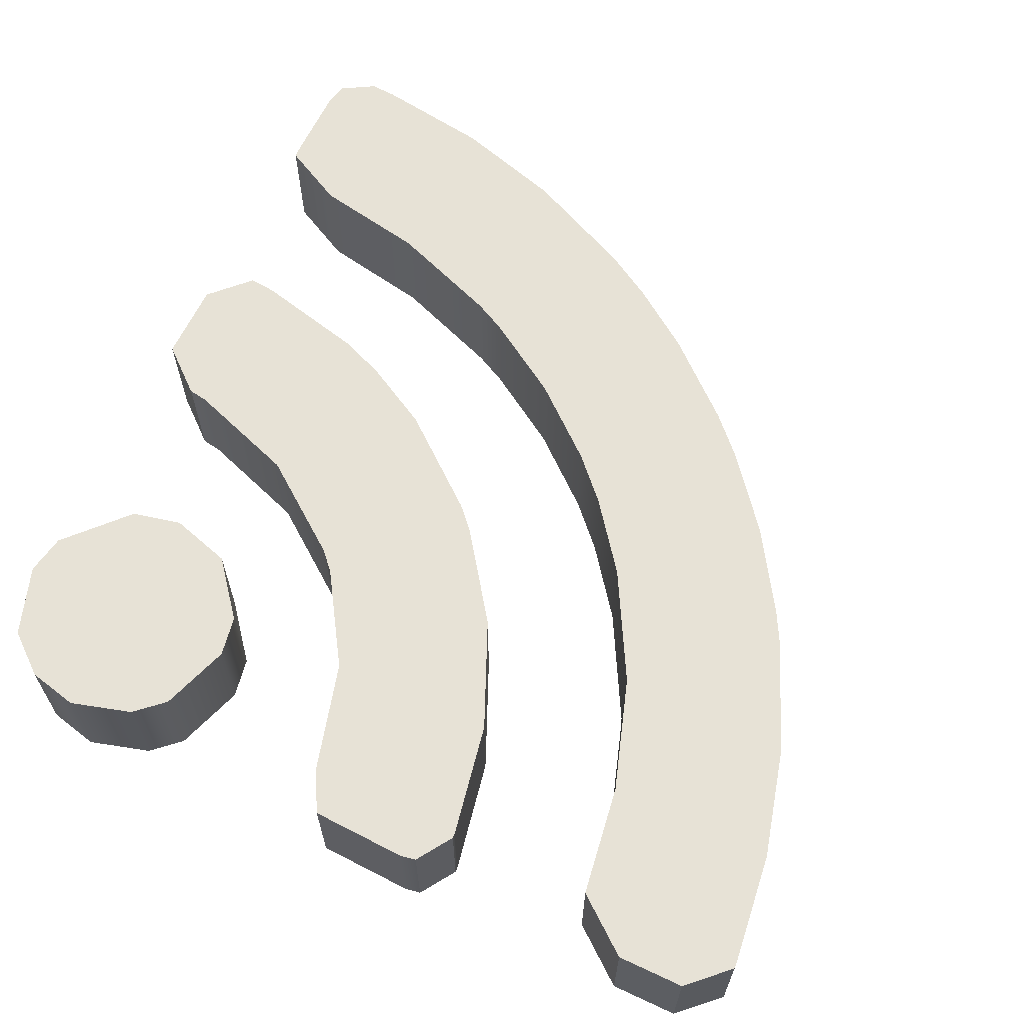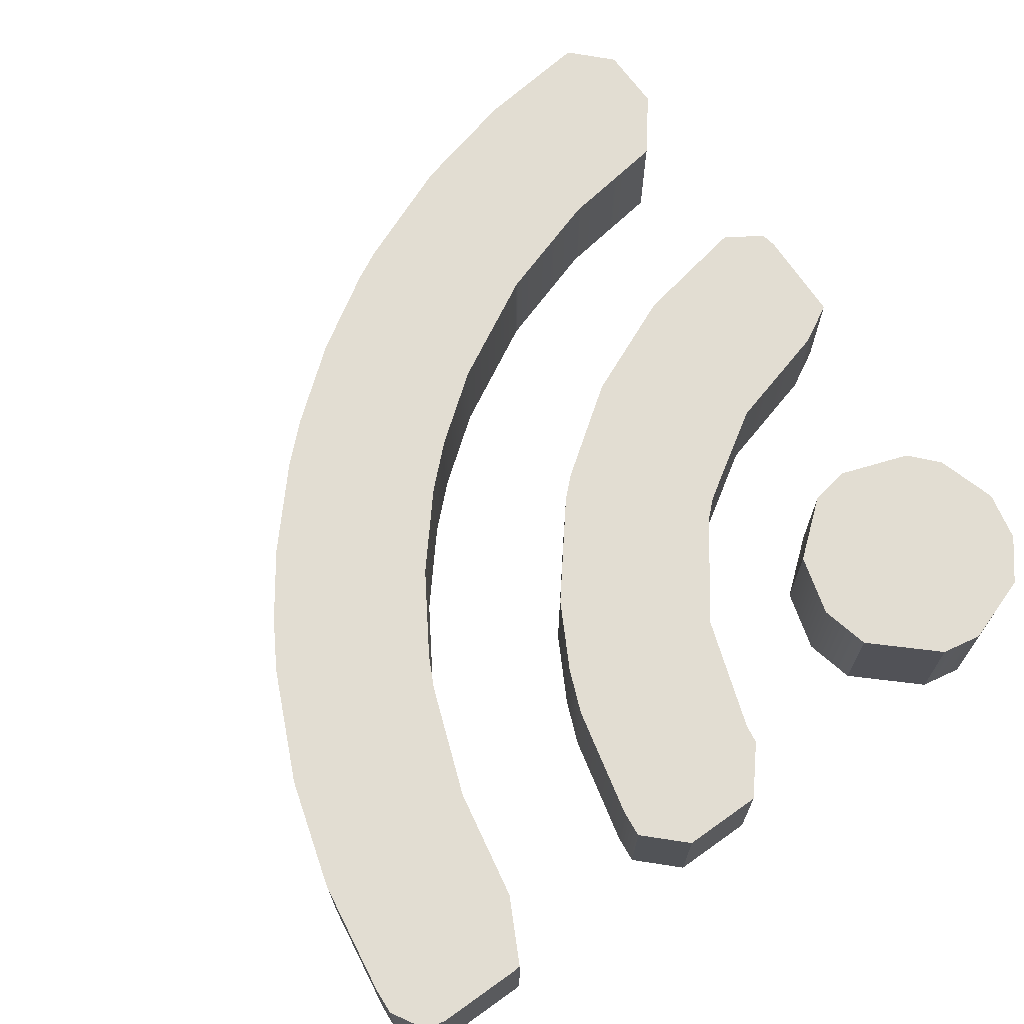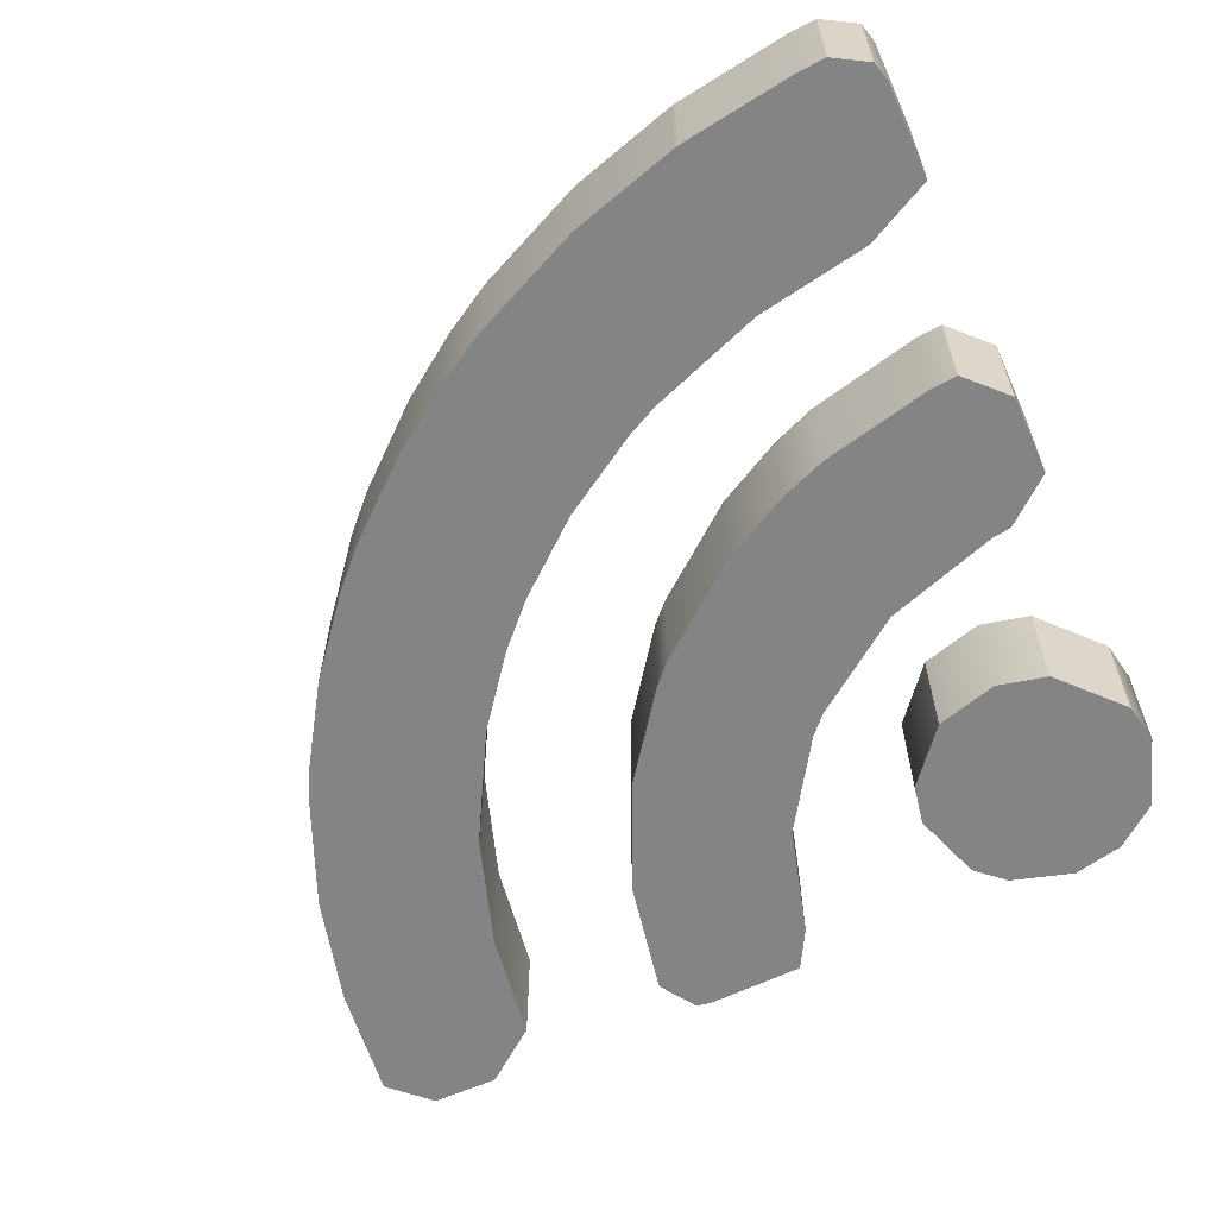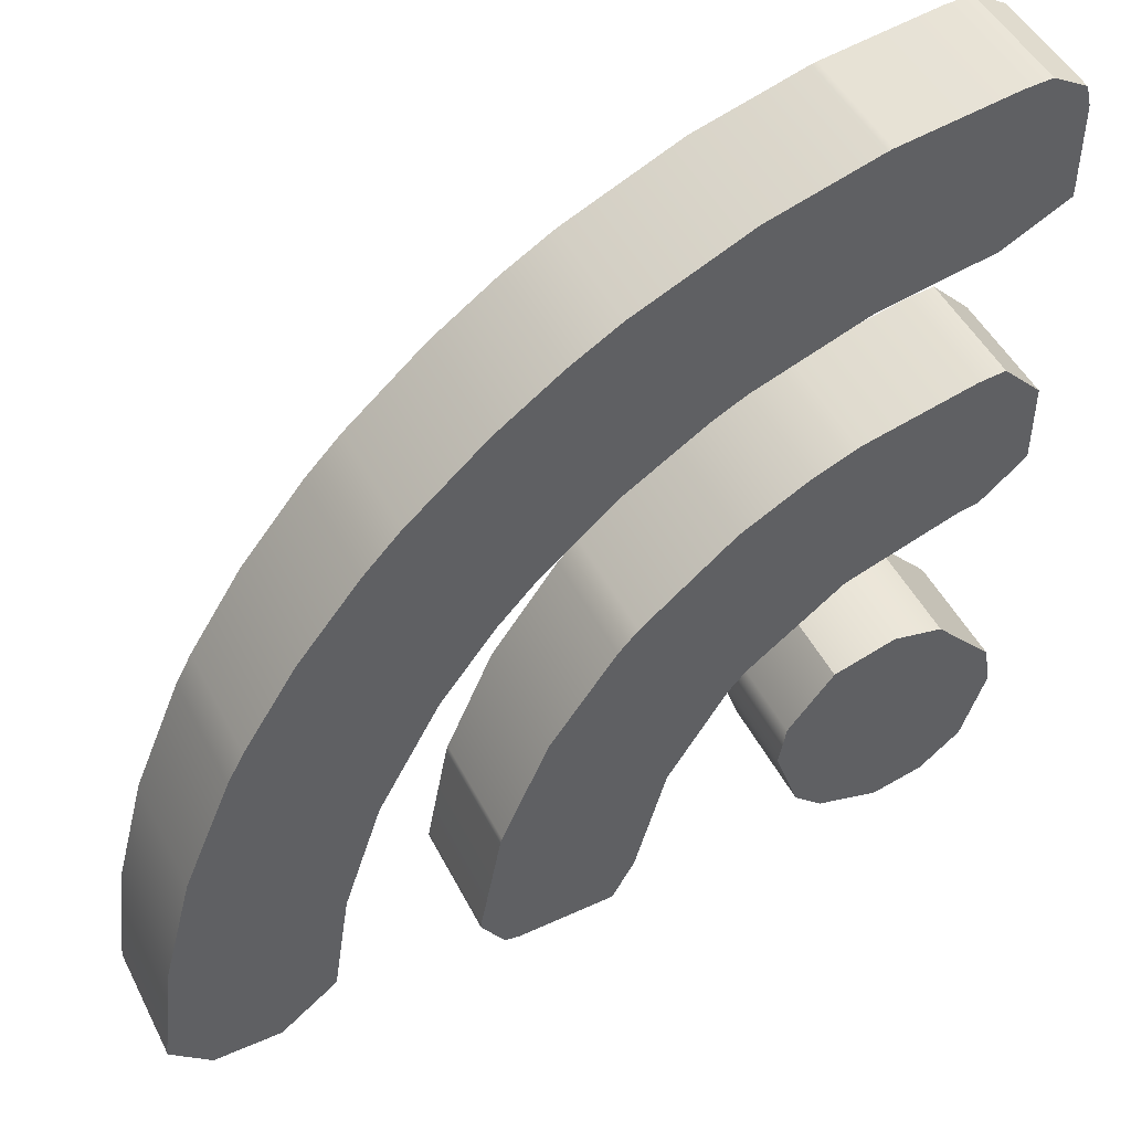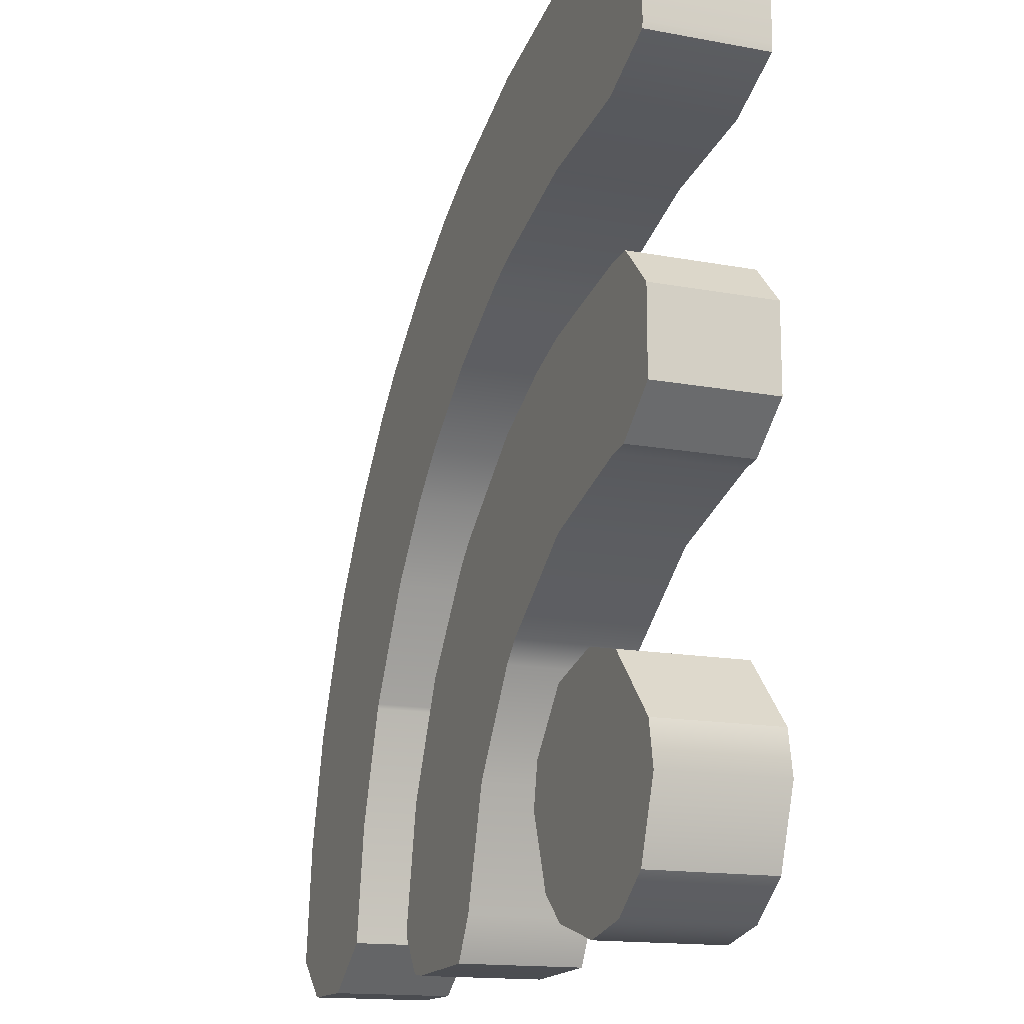
<metadata>
{"format":"obj","ext":"obj","renderer":"f3d","projection":"perspective","resolution":1024,"background":"white","views":[{"elev":63.5,"azim":25.3,"up":"+Z"},{"elev":68.1,"azim":-125.5,"up":"+Z"},{"elev":-61.5,"azim":-155.9,"up":"+Z"},{"elev":47.9,"azim":153.9,"up":"+Y"},{"elev":-14.9,"azim":-112.1,"up":"+Y"}]}
</metadata>
<code>
v 0.4157 -0.3761 0.05758
v -0.4157 0.2935 0.05758
v 0.3768 -0.4157 0.05758
v 0.4158 -0.3783 0.05758
v -0.4157 0.3768 0.05758
v -0.3779 0.4157 0.05758
v -0.1309 0.1929 0.05758
v -0.1309 0.3654 0.05758
v 0.1426 -0.04257 0.05758
v 0.3268 -0.04257 0.05758
v 0.3109 -0.4157 0.05758
v 0.3109 -0.04257 0.05758
v 0.3109 -0.3719 0.05758
v 0.4155 -0.3719 0.05758
v 0.3109 -0.2621 0.05758
v 0.4019 -0.2621 0.05758
v 0.3109 -0.1524 0.05758
v 0.373 -0.1524 0.05758
v 0.2551 -0.3719 0.05758
v 0.2385 -0.2621 0.05758
v 0.2023 -0.1524 0.05758
v 0.2004 -0.1481 0.05758
v 0.2004 -0.04257 0.05758
v 0.3109 -0.01265 0.05758
v -0.1309 0.2868 0.05758
v 0.0276 0.2868 0.05758
v 0.09001 0.026 0.05758
v 0.09002 0.2429 0.05758
v 0.09001 0.06721 0.05758
v 0.26 0.06722 0.05758
v 0.2004 0.06721 0.05758
v 0.09001 0.177 0.05758
v 0.1657 0.177 0.05758
v 0.2005 0.1408 0.05758
v 0.05084 0.06721 0.05758
v -0.09938 0.177 0.05758
v -0.02042 0.1272 0.05758
v -0.02042 0.177 0.05758
v -0.02042 0.2868 0.05758
v -0.02042 0.3152 0.05758
v -0.4151 0.2868 0.05758
v -0.2413 0.2336 0.05758
v -0.2413 0.2868 0.05758
v -0.3517 0.254 0.05758
v -0.3517 0.2868 0.05758
v -0.4108 0.3966 0.05758
v -0.2362 0.3966 0.05758
v -0.2413 0.3966 0.05758
v -0.3517 0.3966 0.05758
v -0.2413 0.3977 0.05758
v -0.3517 0.4141 0.05758
v -0.4108 0.3966 -0.05758
v -0.3779 0.4157 -0.05758
v -0.3517 0.4141 -0.05758
v -0.3517 0.3966 -0.05758
v -0.1309 0.2868 -0.05758
v -0.1309 0.3654 -0.05758
v -0.02042 0.3152 -0.05758
v -0.02042 0.2868 -0.05758
v 0.2004 -0.1481 -0.05758
v 0.1426 -0.04257 -0.05758
v 0.2004 -0.04257 -0.05758
v 0.3109 -0.1524 -0.05758
v 0.3109 -0.04257 -0.05758
v 0.3268 -0.04257 -0.05758
v 0.373 -0.1524 -0.05758
v 0.4157 -0.3761 -0.05758
v 0.4158 -0.3783 -0.05758
v 0.3768 -0.4157 -0.05758
v 0.3109 -0.4157 -0.05758
v 0.3109 -0.3719 -0.05758
v 0.4155 -0.3719 -0.05758
v 0.3109 -0.2621 -0.05758
v 0.4019 -0.2621 -0.05758
v 0.2551 -0.3719 -0.05758
v 0.2385 -0.2621 -0.05758
v 0.2023 -0.1524 -0.05758
v 0.3109 -0.01265 -0.05758
v -0.09938 0.177 -0.05758
v -0.1309 0.1929 -0.05758
v -0.02042 0.177 -0.05758
v 0.09001 0.177 -0.05758
v 0.09002 0.2429 -0.05758
v 0.1657 0.177 -0.05758
v 0.09001 0.026 -0.05758
v 0.09001 0.06721 -0.05758
v 0.2004 0.06721 -0.05758
v 0.26 0.06722 -0.05758
v 0.2005 0.1408 -0.05758
v 0.05084 0.06721 -0.05758
v -0.02042 0.1272 -0.05758
v 0.0276 0.2868 -0.05758
v -0.3517 0.254 -0.05758
v -0.4151 0.2868 -0.05758
v -0.3517 0.2868 -0.05758
v -0.2413 0.2336 -0.05758
v -0.2413 0.2868 -0.05758
v -0.4157 0.2935 -0.05758
v -0.4157 0.3768 -0.05758
v -0.2413 0.3966 -0.05758
v -0.2362 0.3966 -0.05758
v -0.2413 0.3977 -0.05758
v 0.1134 -0.375 0.05758
v -0.4158 -0.004123 0.05758
v 0.07458 -0.4157 0.05758
v 0.1134 -0.3771 0.05758
v -0.4157 0.0746 0.05758
v -0.3779 0.1135 0.05758
v -0.1308 -0.1712 0.05758
v -0.1308 0.03097 0.05758
v -0.1309 -0.04257 0.05758
v -0.03993 -0.04257 0.05758
v -0.04241 -0.3719 0.05758
v 0.1131 -0.3719 0.05758
v 0.09001 -0.4129 0.05758
v 0.09001 -0.3719 0.05758
v -0.02042 -0.412 0.05758
v -0.02042 -0.3719 0.05758
v 0.09003 -0.2563 0.05758
v 0.09186 -0.2621 0.05758
v 0.09001 -0.2621 0.05758
v -0.07296 -0.2621 0.05758
v -0.02042 -0.2621 0.05758
v -0.1309 -0.1524 0.05758
v 0.04408 -0.1524 0.05758
v -0.02042 -0.1524 0.05758
v -0.02042 -0.06327 0.05758
v -0.3703 -0.04257 0.05758
v -0.2413 -0.08314 0.05758
v -0.2413 -0.04257 0.05758
v -0.1482 -0.1524 0.05758
v -0.3517 -0.04535 0.05758
v -0.3517 -0.04257 0.05758
v -0.4157 0.06721 0.05758
v -0.1972 0.06721 0.05758
v -0.2413 0.06721 0.05758
v -0.3517 0.06721 0.05758
v -0.2413 0.08499 0.05758
v -0.3517 0.111 0.05758
v -0.4157 0.06721 -0.05758
v -0.4157 0.0746 -0.05758
v -0.3779 0.1135 -0.05758
v -0.3517 0.111 -0.05758
v -0.3517 0.06721 -0.05758
v -0.1309 -0.04257 -0.05758
v -0.1308 0.03097 -0.05758
v -0.03993 -0.04257 -0.05758
v -0.1309 -0.1524 -0.05758
v -0.02042 -0.06327 -0.05758
v -0.02042 -0.1524 -0.05758
v -0.02042 -0.412 -0.05758
v -0.04241 -0.3719 -0.05758
v -0.02042 -0.3719 -0.05758
v 0.1134 -0.375 -0.05758
v 0.1134 -0.3771 -0.05758
v 0.09001 -0.4129 -0.05758
v 0.09001 -0.3719 -0.05758
v 0.1131 -0.3719 -0.05758
v 0.07458 -0.4157 -0.05758
v 0.09003 -0.2563 -0.05758
v 0.09186 -0.2621 -0.05758
v 0.09001 -0.2621 -0.05758
v -0.07296 -0.2621 -0.05758
v -0.02042 -0.2621 -0.05758
v -0.1308 -0.1712 -0.05758
v 0.04408 -0.1524 -0.05758
v -0.3517 -0.04535 -0.05758
v -0.3703 -0.04257 -0.05758
v -0.3517 -0.04257 -0.05758
v -0.1482 -0.1524 -0.05758
v -0.2413 -0.08314 -0.05758
v -0.2413 -0.04257 -0.05758
v -0.4158 -0.004123 -0.05758
v -0.2413 0.06721 -0.05758
v -0.1972 0.06721 -0.05758
v -0.2413 0.08499 -0.05758
v -0.189 -0.3023 0.05758
v -0.4157 -0.3023 0.05758
v -0.3023 -0.4157 0.05758
v -0.3023 -0.1889 0.05758
v -0.2129 -0.3719 0.05758
v -0.3919 -0.3719 0.05758
v -0.2413 -0.3979 0.05758
v -0.2413 -0.3719 0.05758
v -0.3517 -0.4044 0.05758
v -0.3517 -0.3719 0.05758
v -0.4084 -0.2621 0.05758
v -0.1963 -0.2621 0.05758
v -0.2413 -0.2621 0.05758
v -0.3517 -0.2621 0.05758
v -0.2413 -0.2068 0.05758
v -0.3517 -0.2002 0.05758
v -0.4084 -0.2621 -0.05758
v -0.3517 -0.2002 -0.05758
v -0.3517 -0.2621 -0.05758
v -0.3517 -0.4044 -0.05758
v -0.3919 -0.3719 -0.05758
v -0.3517 -0.3719 -0.05758
v -0.2129 -0.3719 -0.05758
v -0.2413 -0.3979 -0.05758
v -0.2413 -0.3719 -0.05758
v -0.3023 -0.4157 -0.05758
v -0.4157 -0.3023 -0.05758
v -0.189 -0.3023 -0.05758
v -0.2413 -0.2621 -0.05758
v -0.1963 -0.2621 -0.05758
v -0.2413 -0.2068 -0.05758
v -0.3023 -0.1889 -0.05758
f 52 53 55
f 55 53 54
f 57 58 56
f 56 58 59
f 60 61 62
f 64 65 63
f 63 65 66
f 71 72 70
f 72 67 70
f 67 68 70
f 68 69 70
f 73 74 71
f 71 74 72
f 63 66 73
f 73 66 74
f 70 75 71
f 76 73 75
f 75 73 71
f 77 63 76
f 76 63 73
f 62 64 60
f 63 77 64
f 77 60 64
f 78 65 64
f 56 59 80
f 80 59 79
f 79 59 81
f 82 83 84
f 86 87 85
f 85 87 61
f 61 87 62
f 64 62 78
f 78 62 88
f 87 88 62
f 86 82 87
f 87 82 89
f 82 84 89
f 89 88 87
f 85 90 86
f 91 79 81
f 81 82 91
f 91 82 90
f 90 82 86
f 81 59 82
f 59 92 82
f 92 83 82
f 58 92 59
f 93 94 95
f 80 96 56
f 56 96 97
f 96 93 97
f 97 93 95
f 55 95 52
f 52 95 99
f 94 98 95
f 98 99 95
f 56 97 57
f 100 101 97
f 101 57 97
f 55 100 95
f 95 100 97
f 102 101 100
f 100 55 102
f 54 102 55
f 46 49 6
f 6 49 51
f 39 40 25
f 25 40 8
f 22 23 9
f 18 10 17
f 17 10 12
f 13 11 14
f 14 11 1
f 1 11 4
f 11 3 4
f 14 16 13
f 13 16 15
f 16 18 15
f 15 18 17
f 11 13 19
f 13 15 19
f 19 15 20
f 15 17 20
f 20 17 21
f 17 12 21
f 21 12 22
f 12 23 22
f 24 12 10
f 38 39 36
f 25 7 39
f 36 39 7
f 32 33 28
f 23 31 9
f 9 31 27
f 31 29 27
f 23 12 31
f 12 24 31
f 31 24 30
f 29 31 32
f 31 34 32
f 34 33 32
f 34 31 30
f 27 29 35
f 37 38 36
f 29 32 35
f 35 32 37
f 32 38 37
f 38 32 39
f 39 32 26
f 32 28 26
f 40 39 26
f 44 45 41
f 7 25 42
f 42 25 43
f 42 43 44
f 44 43 45
f 49 46 45
f 46 5 45
f 41 45 2
f 45 5 2
f 43 25 48
f 48 25 47
f 25 8 47
f 49 45 48
f 48 45 43
f 50 48 47
f 48 50 49
f 51 49 50
f 46 6 52
f 52 6 53
f 6 51 53
f 53 51 54
f 8 40 57
f 57 40 58
f 22 9 60
f 60 9 61
f 10 18 65
f 65 18 66
f 1 4 67
f 67 4 68
f 4 3 68
f 68 3 69
f 3 11 69
f 69 11 70
f 14 1 72
f 72 1 67
f 16 14 74
f 74 14 72
f 18 16 66
f 66 16 74
f 11 19 70
f 70 19 75
f 19 20 75
f 75 20 76
f 20 21 76
f 76 21 77
f 21 22 77
f 77 22 60
f 24 10 78
f 78 10 65
f 36 7 79
f 79 7 80
f 28 33 83
f 83 33 84
f 9 27 61
f 61 27 85
f 30 24 88
f 88 24 78
f 33 34 84
f 84 34 89
f 34 30 89
f 89 30 88
f 27 35 85
f 85 35 90
f 37 36 91
f 91 36 79
f 35 37 90
f 90 37 91
f 26 28 92
f 92 28 83
f 40 26 58
f 58 26 92
f 44 41 93
f 93 41 94
f 7 42 80
f 80 42 96
f 42 44 96
f 96 44 93
f 41 2 94
f 94 2 98
f 2 5 98
f 98 5 99
f 5 46 99
f 99 46 52
f 47 8 101
f 101 8 57
f 50 47 102
f 102 47 101
f 51 50 54
f 54 50 102
f 140 141 144
f 141 142 144
f 142 143 144
f 145 146 147
f 148 145 150
f 145 147 150
f 147 149 150
f 151 152 153
f 158 154 157
f 154 155 157
f 155 156 157
f 153 157 151
f 156 159 157
f 159 151 157
f 160 161 162
f 162 161 157
f 161 158 157
f 163 164 152
f 152 164 153
f 164 162 153
f 153 162 157
f 148 150 165
f 165 150 163
f 163 150 164
f 150 166 164
f 162 164 160
f 166 160 164
f 149 166 150
f 167 168 169
f 145 148 172
f 148 170 172
f 170 171 172
f 165 170 148
f 169 172 167
f 171 167 172
f 144 169 140
f 169 168 140
f 168 173 140
f 174 175 172
f 172 175 145
f 175 146 145
f 144 174 169
f 169 174 172
f 176 175 174
f 143 176 144
f 144 176 174
f 134 137 107
f 107 137 108
f 137 139 108
f 111 112 110
f 124 126 111
f 126 127 111
f 127 112 111
f 117 118 113
f 114 116 103
f 103 116 106
f 116 115 106
f 116 118 115
f 115 118 105
f 118 117 105
f 119 121 120
f 121 116 120
f 120 116 114
f 118 123 113
f 113 123 122
f 123 118 121
f 121 118 116
f 126 124 123
f 124 109 123
f 122 123 109
f 126 123 125
f 121 119 123
f 123 119 125
f 127 126 125
f 132 133 128
f 124 111 131
f 131 111 129
f 111 130 129
f 109 124 131
f 133 132 130
f 129 130 132
f 133 137 128
f 128 137 104
f 137 134 104
f 136 130 135
f 130 111 135
f 111 110 135
f 137 133 136
f 136 133 130
f 138 136 135
f 139 137 138
f 138 137 136
f 134 107 140
f 140 107 141
f 107 108 141
f 141 108 142
f 108 139 142
f 142 139 143
f 110 112 146
f 146 112 147
f 112 127 147
f 147 127 149
f 117 113 151
f 151 113 152
f 103 106 154
f 154 106 155
f 106 115 155
f 155 115 156
f 114 103 158
f 158 103 154
f 115 105 156
f 156 105 159
f 105 117 159
f 159 117 151
f 119 120 160
f 160 120 161
f 120 114 161
f 161 114 158
f 113 122 152
f 152 122 163
f 122 109 163
f 163 109 165
f 125 119 166
f 166 119 160
f 127 125 149
f 149 125 166
f 132 128 167
f 167 128 168
f 131 129 170
f 170 129 171
f 109 131 165
f 165 131 170
f 129 132 171
f 171 132 167
f 128 104 168
f 168 104 173
f 104 134 173
f 173 134 140
f 135 110 175
f 175 110 146
f 138 135 176
f 176 135 175
f 139 138 143
f 143 138 176
f 193 194 195
f 196 197 198
f 199 200 201
f 198 201 196
f 196 201 202
f 200 202 201
f 198 197 195
f 197 203 195
f 203 193 195
f 201 205 199
f 199 205 204
f 204 205 206
f 201 198 205
f 205 198 195
f 207 206 205
f 205 195 207
f 207 195 208
f 194 208 195
f 187 190 192
f 185 186 182
f 181 184 183
f 184 186 183
f 183 186 179
f 186 185 179
f 186 190 182
f 182 190 178
f 190 187 178
f 189 184 188
f 188 184 177
f 177 184 181
f 184 189 186
f 186 189 190
f 191 189 188
f 190 189 192
f 192 189 180
f 189 191 180
f 187 192 193
f 193 192 194
f 185 182 196
f 196 182 197
f 181 183 199
f 199 183 200
f 183 179 200
f 200 179 202
f 179 185 202
f 202 185 196
f 182 178 197
f 197 178 203
f 178 187 203
f 203 187 193
f 177 181 204
f 204 181 199
f 188 177 206
f 206 177 204
f 191 188 207
f 207 188 206
f 192 180 194
f 194 180 208
f 180 191 208
f 208 191 207

</code>
